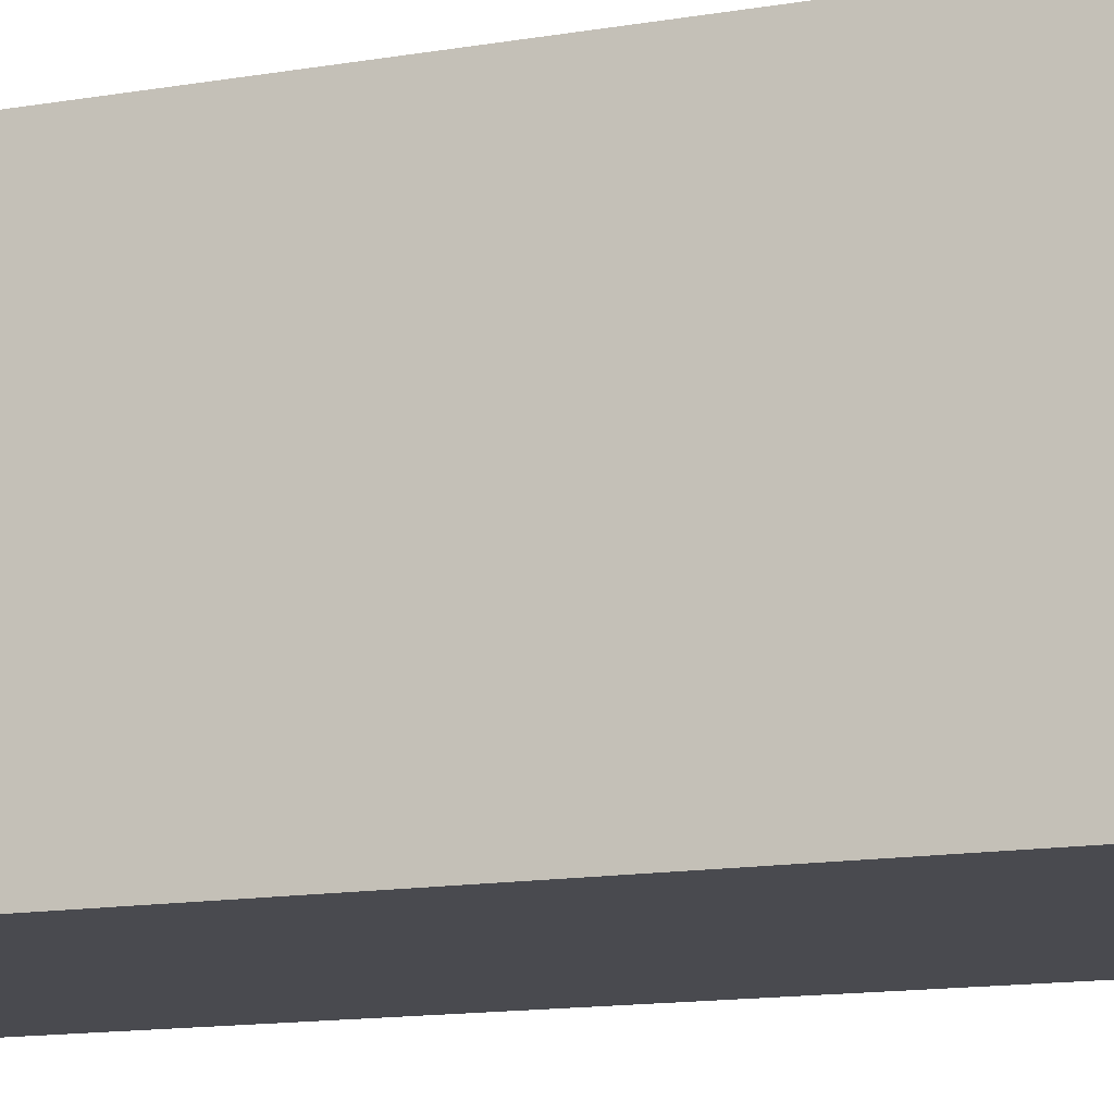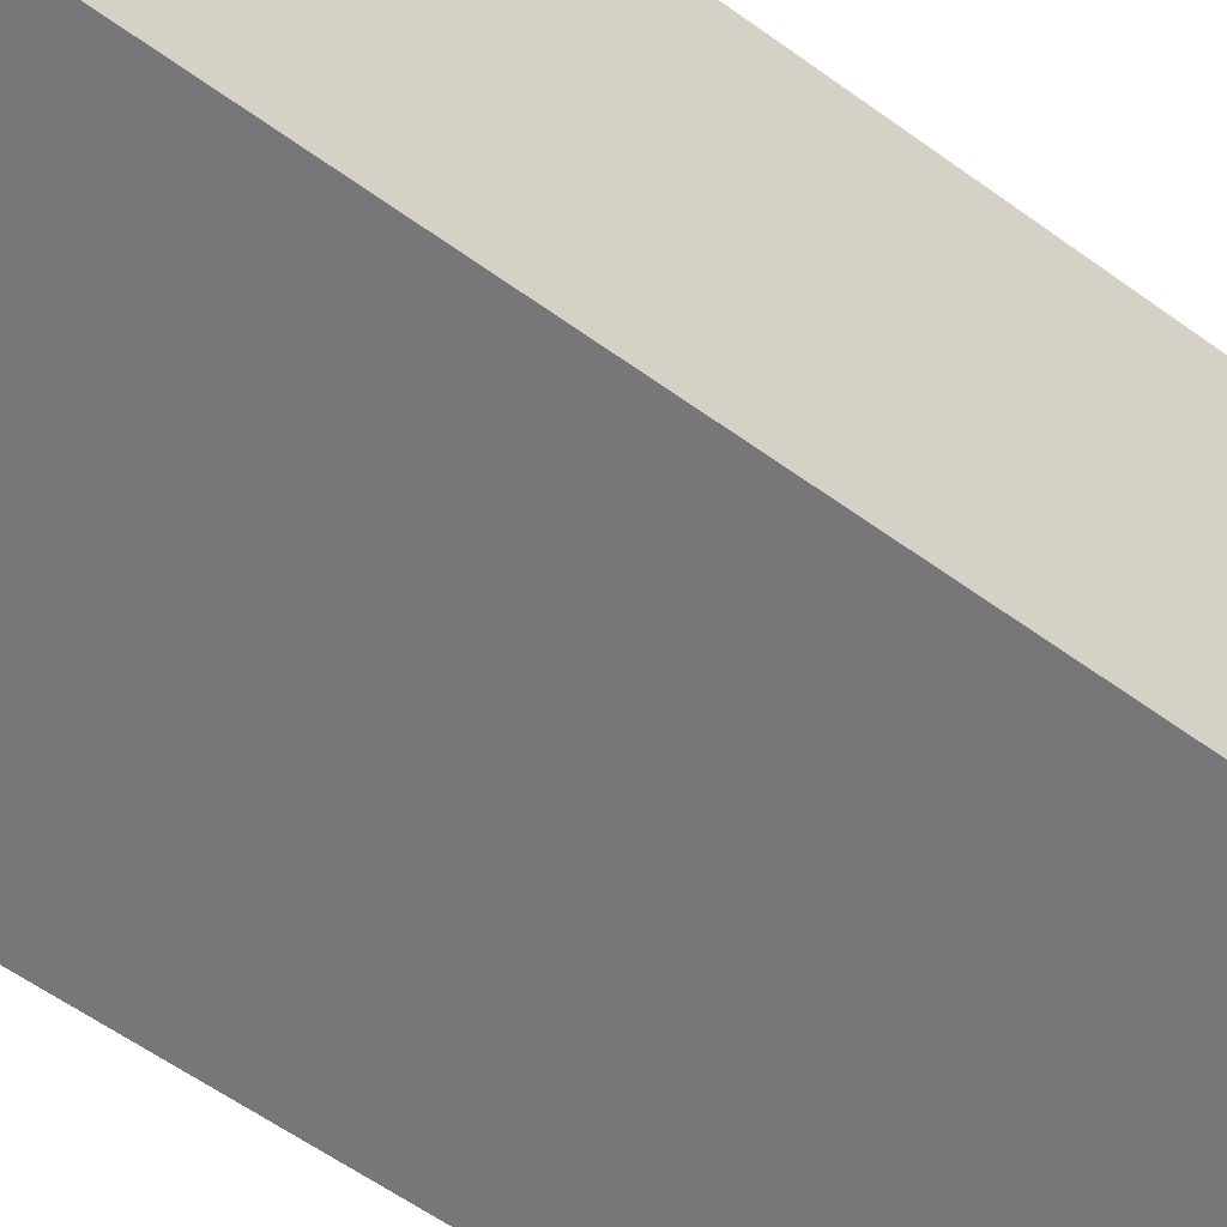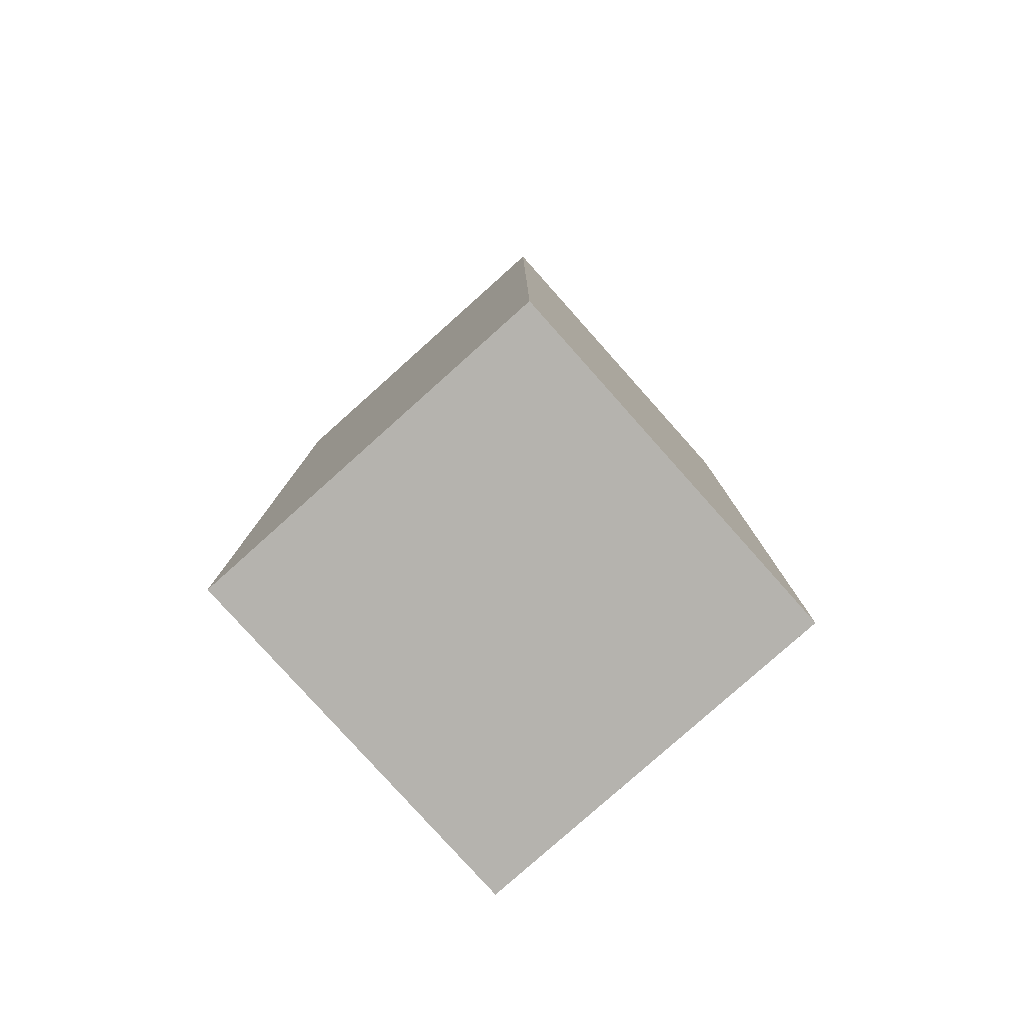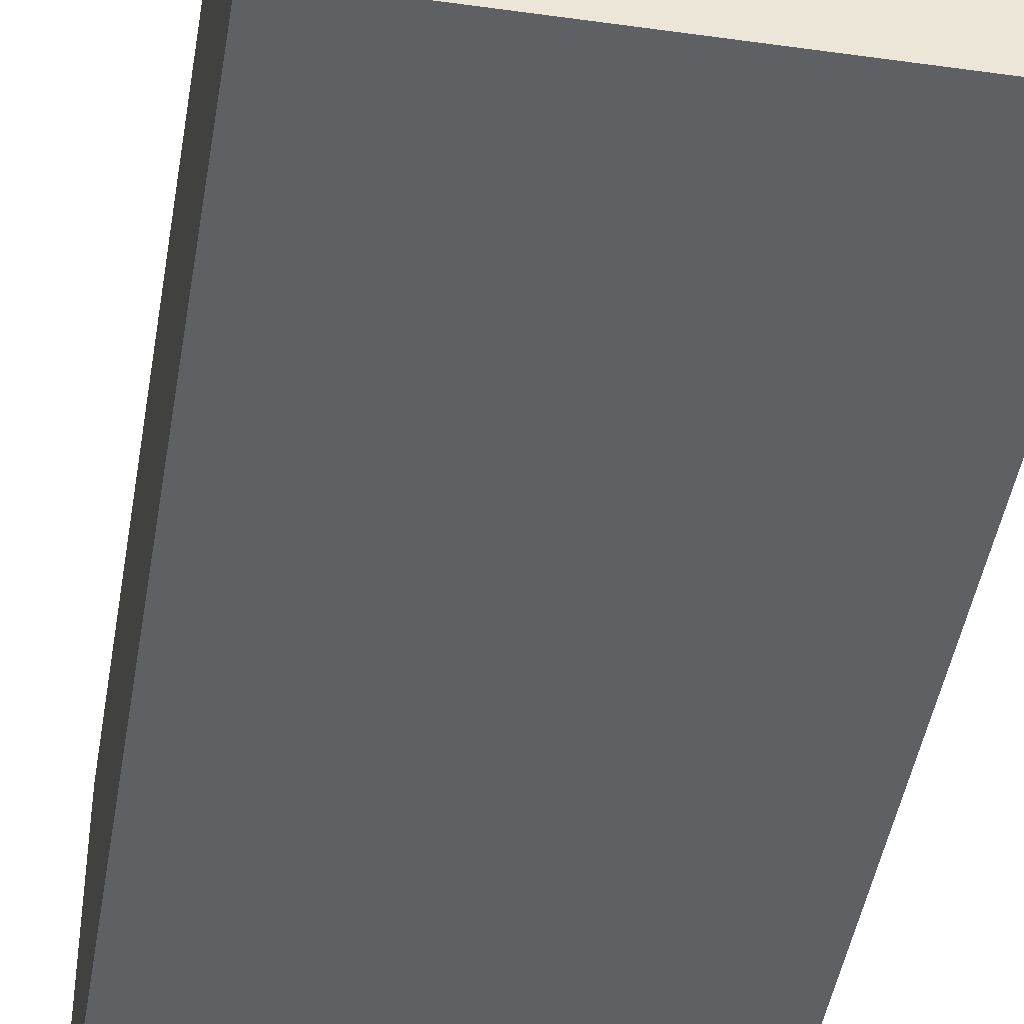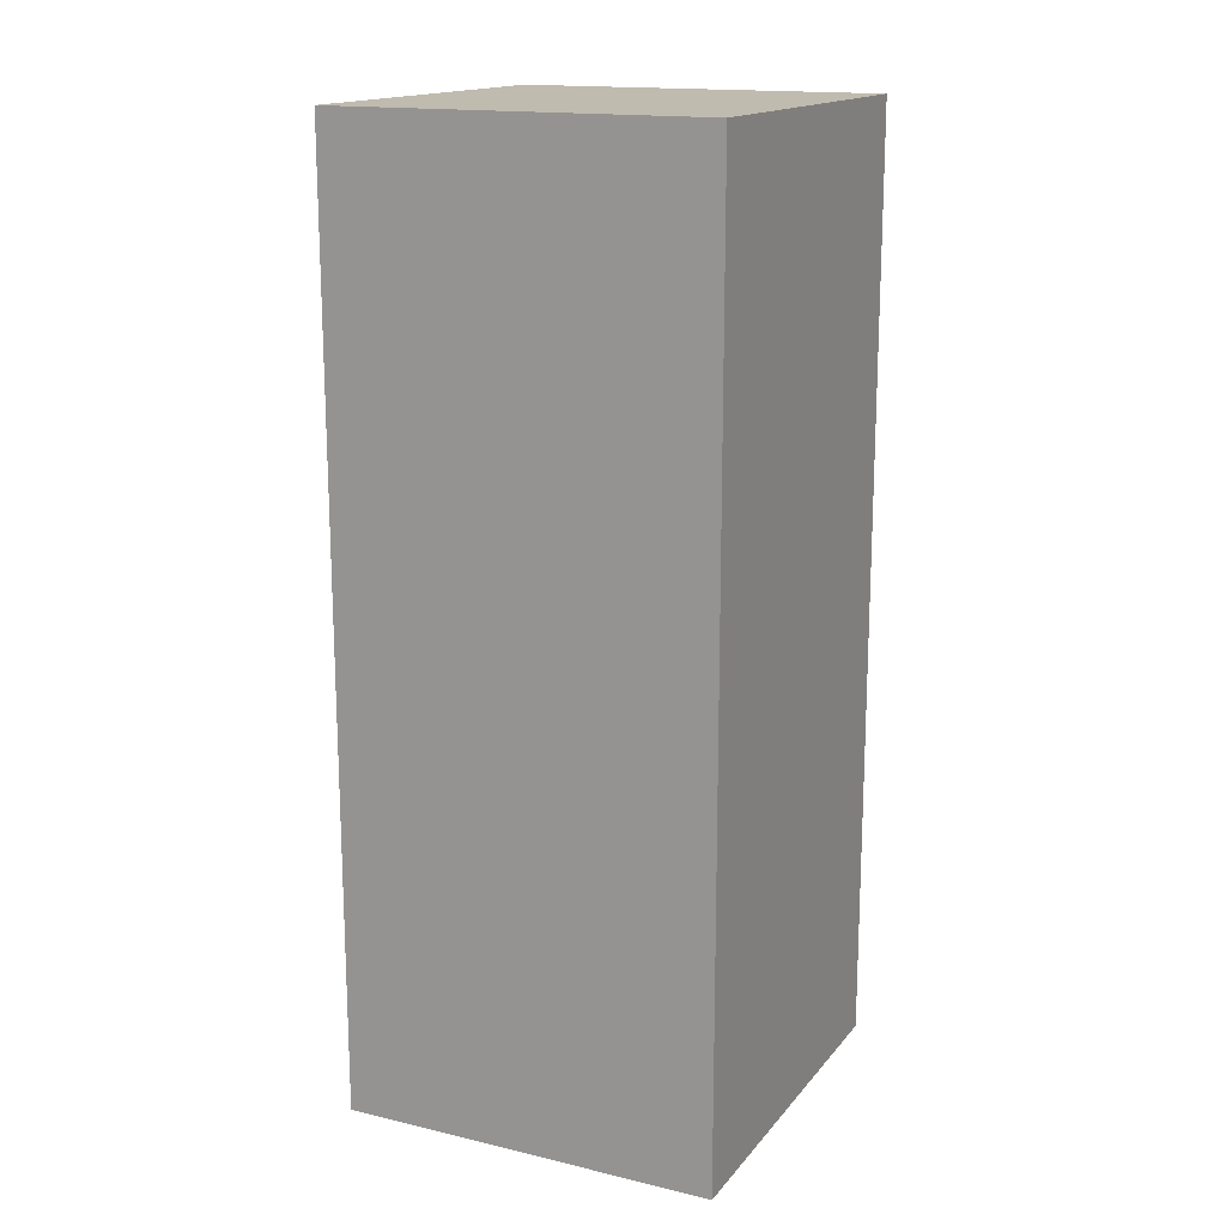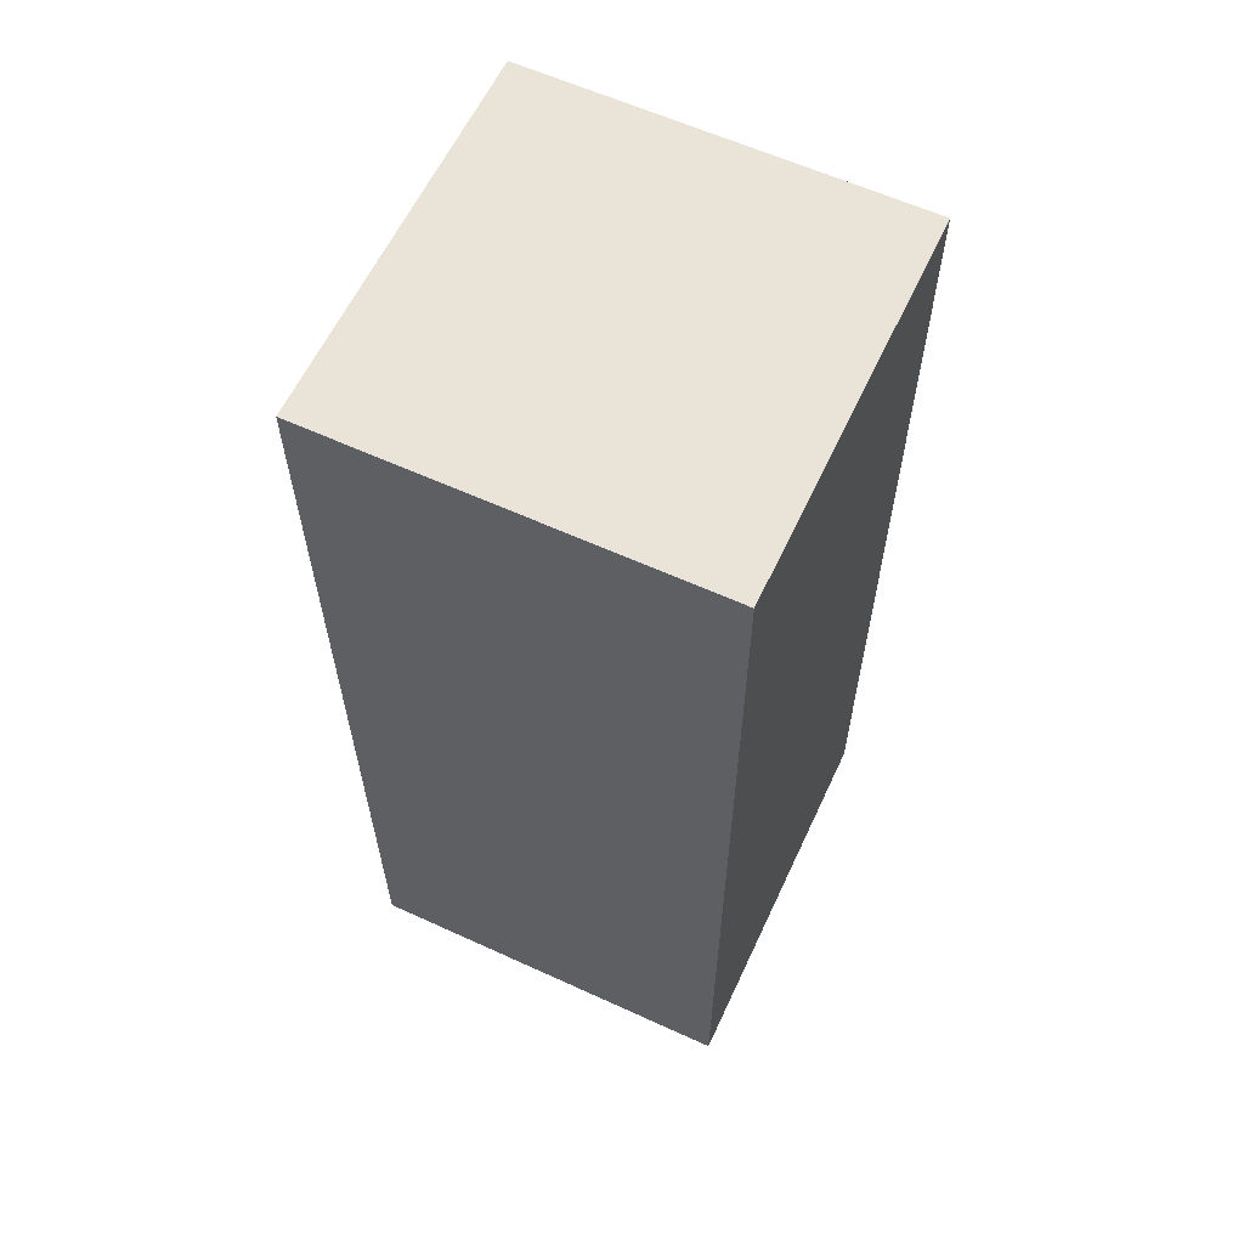
<metadata>
{"format":"obj","ext":"obj","renderer":"f3d","projection":"perspective","resolution":1024,"background":"white","views":[{"elev":-13.6,"azim":-69.0,"up":"+Z"},{"elev":-57.2,"azim":-127.3,"up":"+Z"},{"elev":-79.9,"azim":-48.2,"up":"+Y"},{"elev":-44.6,"azim":-9.3,"up":"+Z"},{"elev":16.2,"azim":-154.3,"up":"+Y"},{"elev":61.0,"azim":-65.0,"up":"+Y"}]}
</metadata>
<code>
g Mesh_0
v 0.1 0 -0.1
v -0.1 0 -0.1
v 0.1 0 0.1
v -0.1 0 0.1
v 0.1 0 -0.1
v -0.1 0 -0.1
v 0.1 0.5 -0.1
v -0.1 0.5 -0.1
v 0.1 0 -0.1
v 0.1 0 0.1
v 0.1 0.5 -0.1
v 0.1 0.5 0.1
v 0.1 0.5 -0.1
v -0.1 0.5 -0.1
v 0.1 0.5 0.1
v -0.1 0.5 0.1
v 0.1 0 0.1
v -0.1 0 0.1
v 0.1 0.5 0.1
v -0.1 0.5 0.1
v -0.1 0 -0.1
v -0.1 0 0.1
v -0.1 0.5 -0.1
v -0.1 0.5 0.1
g Mesh_0_0
f 2 1 3
f 2 3 4
f 5 6 7
f 7 6 8
f 10 9 11
f 10 11 12
f 13 14 15
f 15 14 16
f 18 17 19
f 18 19 20
f 21 22 23
f 23 22 24

</code>
